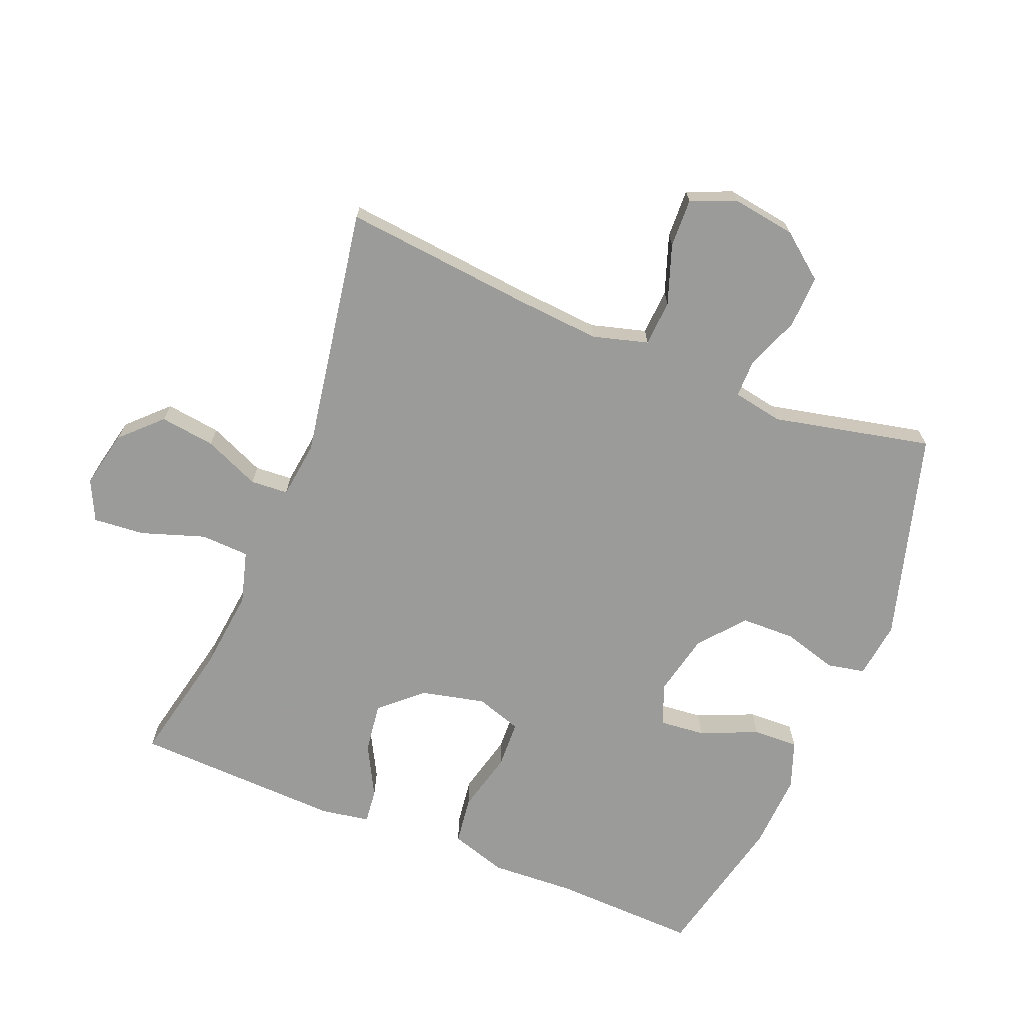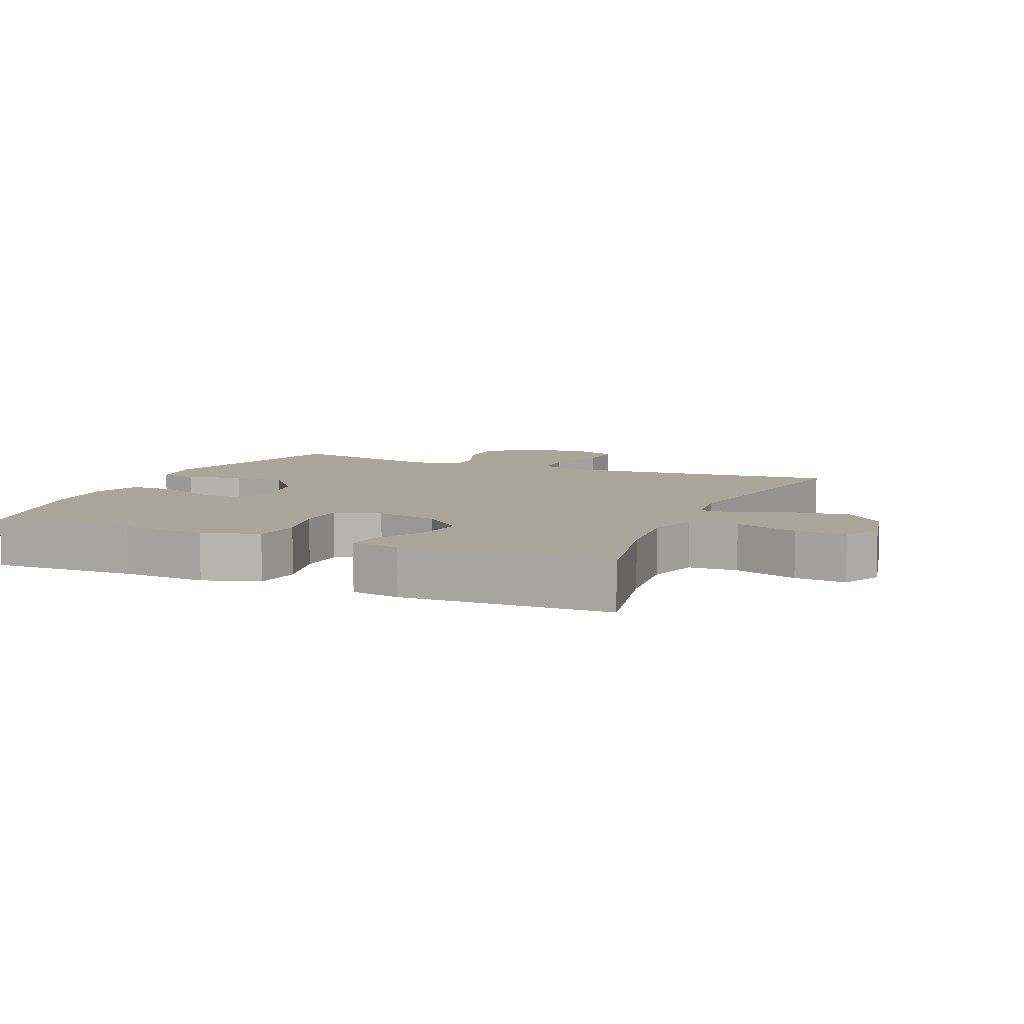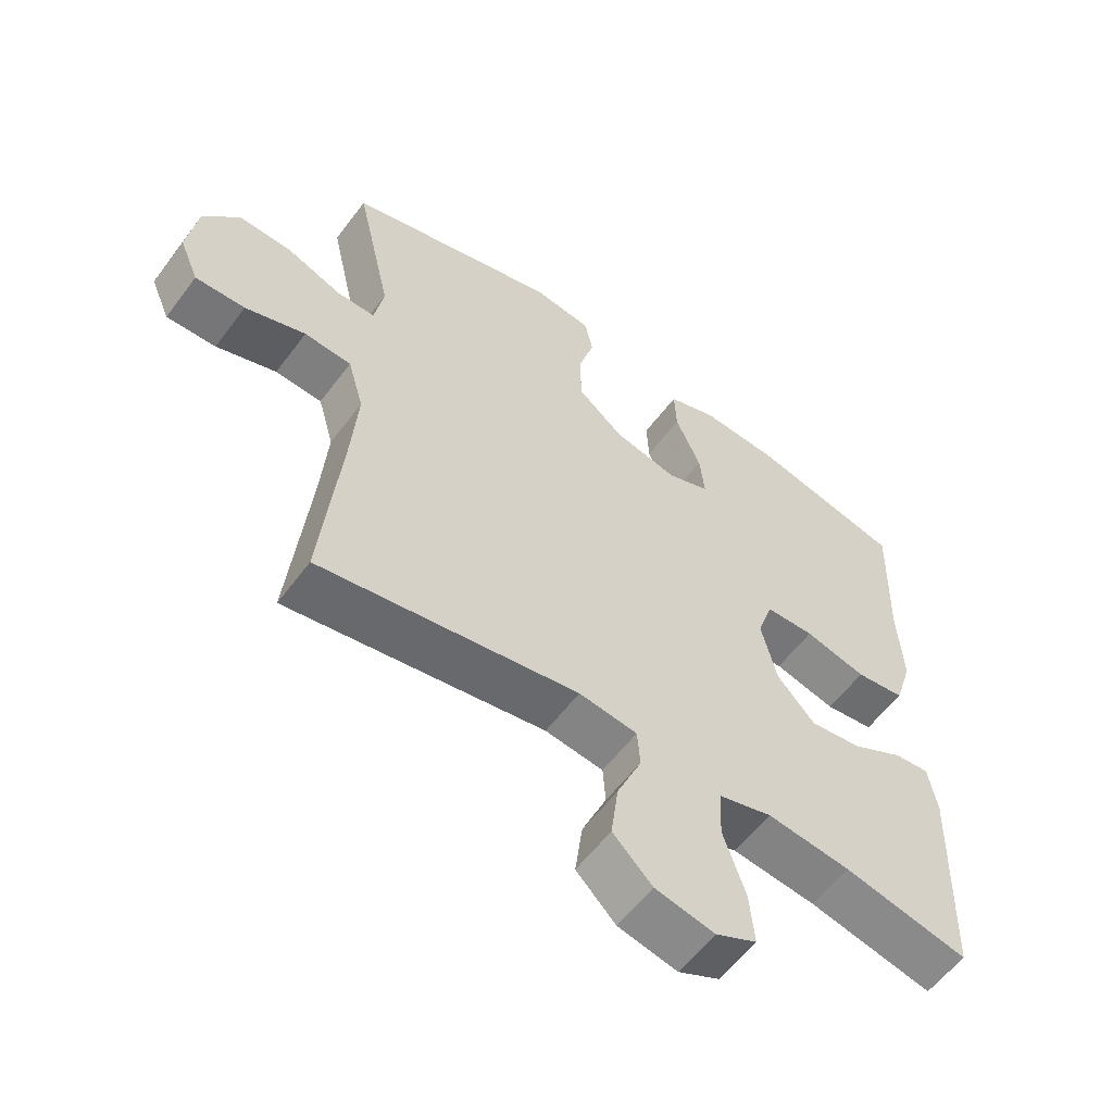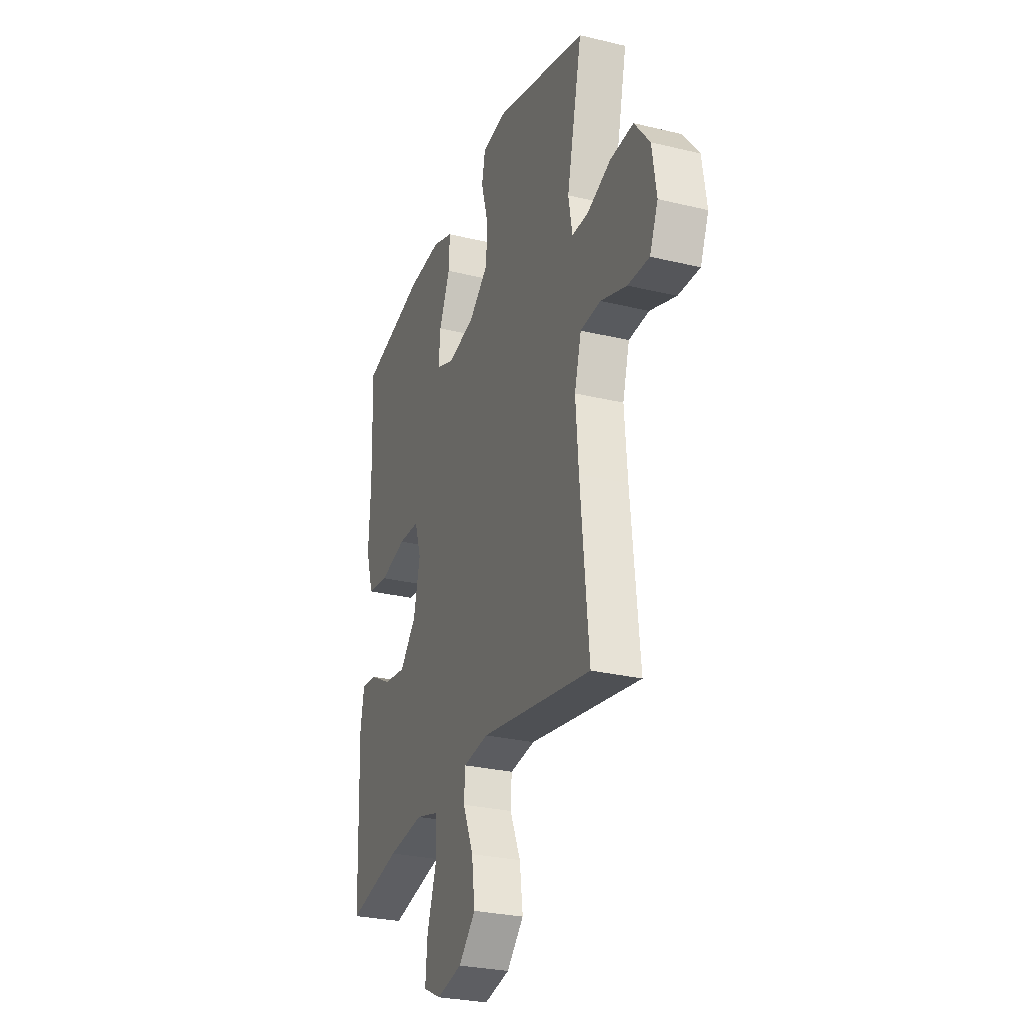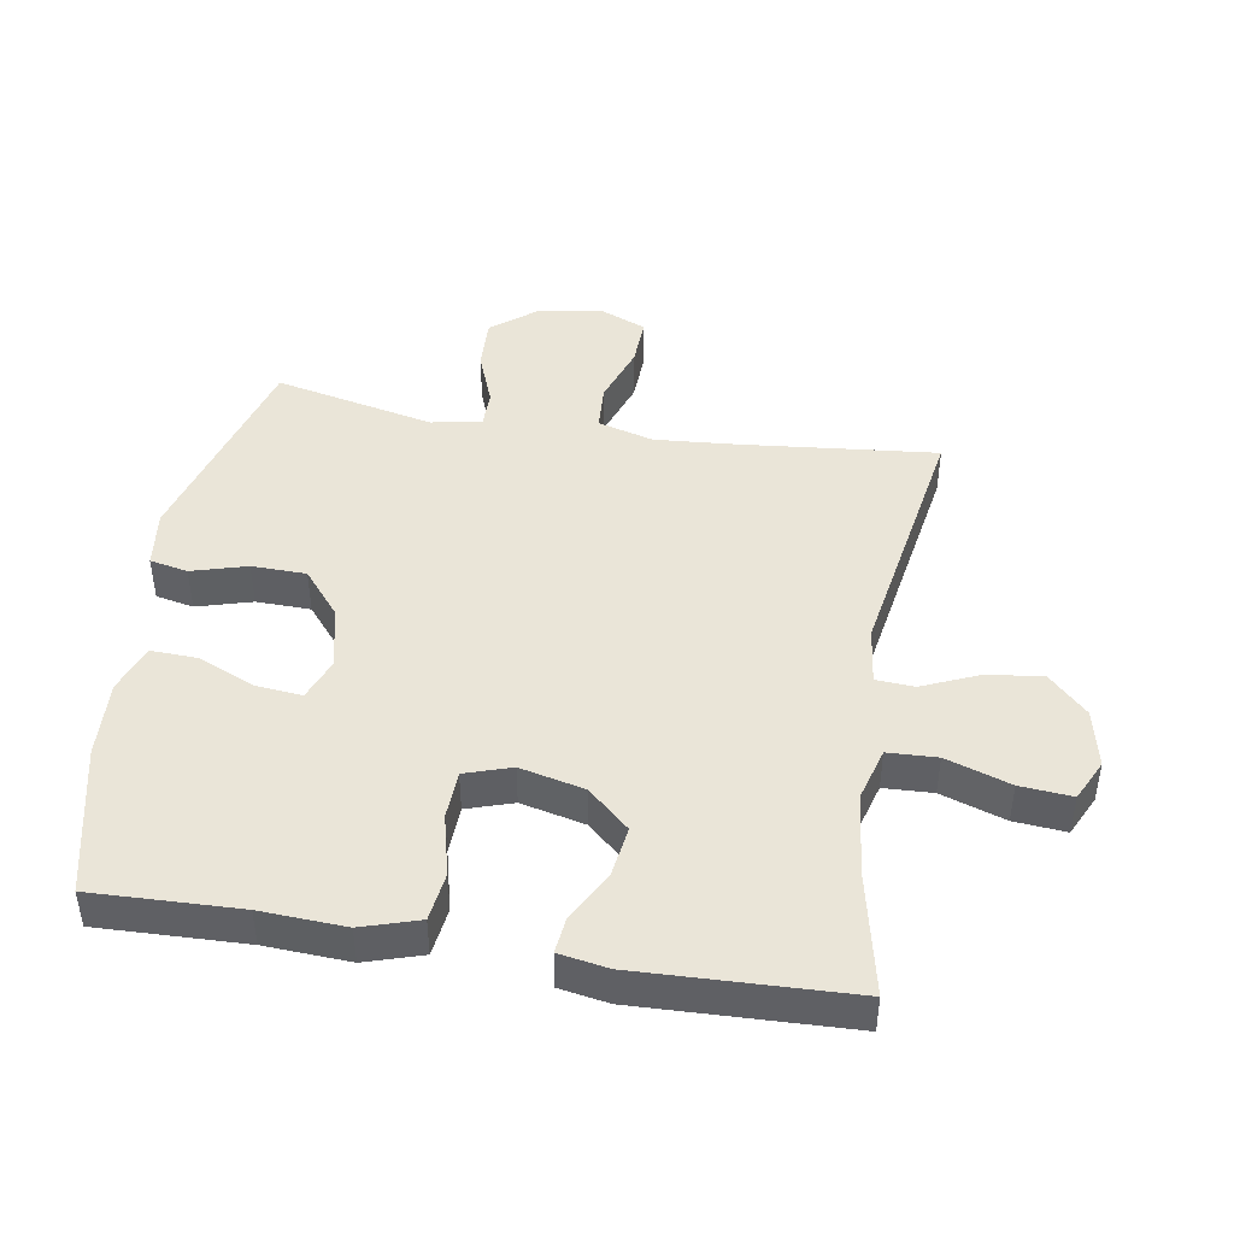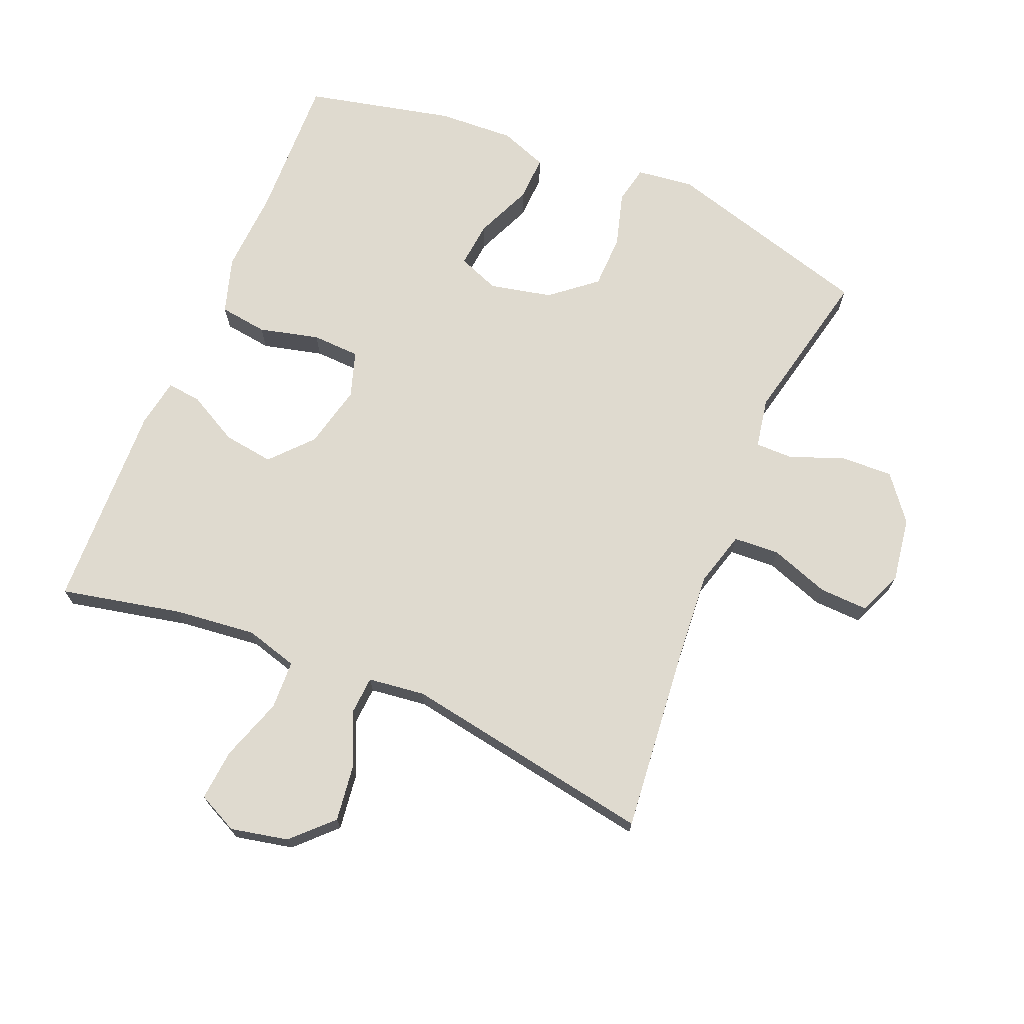
<metadata>
{"format":"obj","ext":"obj","renderer":"f3d","projection":"perspective","resolution":1024,"background":"white","views":[{"elev":-69.6,"azim":-112.2,"up":"+Y"},{"elev":7.8,"azim":113.4,"up":"+Y"},{"elev":-58.1,"azim":-36.5,"up":"+Z"},{"elev":-28.1,"azim":-110.1,"up":"+Z"},{"elev":44.8,"azim":99.3,"up":"+Y"},{"elev":70.8,"azim":-157.4,"up":"+Y"}]}
</metadata>
<code>
v -0.5 0.07 0.5
v -0.178 0.07 0.592
v -0.09 0.07 0.581
v -0.078 0.07 0.523
v -0.102 0.07 0.439
v -0.1 0.07 0.356
v -0.031 0.07 0.299
v 0.065 0.07 0.278
v 0.129 0.07 0.303
v 0.122 0.07 0.373
v 0.084 0.07 0.461
v 0.081 0.07 0.531
v 0.154 0.07 0.558
v 0.272 0.07 0.552
v 0.5 0.07 0.5
v 0.493 0.07 0.276
v 0.5 0.07 0.147
v 0.473 0.07 0.06
v 0.399 0.07 0.05
v 0.306 0.07 0.073
v 0.232 0.07 0.07
v 0.209 0.07 -0.001
v 0.232 0.07 -0.099
v 0.289 0.07 -0.162
v 0.367 0.07 -0.151
v 0.445 0.07 -0.109
v 0.498 0.07 -0.103
v 0.511 0.07 -0.178
v 0.5 0.07 -0.5
v 0.313 0.07 -0.46
v 0.187 0.07 -0.446
v 0.106 0.07 -0.469
v 0.103 0.07 -0.544
v 0.136 0.07 -0.642
v 0.143 0.07 -0.721
v 0.081 0.07 -0.751
v -0.008 0.07 -0.732
v -0.067 0.07 -0.673
v -0.056 0.07 -0.588
v -0.019 0.07 -0.502
v -0.023 0.07 -0.444
v -0.111 0.07 -0.433
v -0.5 0.07 -0.5
v -0.471 0.07 -0.206
v -0.461 0.07 -0.077
v -0.485 0.07 0.008
v -0.556 0.07 0.012
v -0.647 0.07 -0.02
v -0.722 0.07 -0.023
v -0.751 0.07 0.046
v -0.736 0.07 0.145
v -0.682 0.07 0.214
v -0.601 0.07 0.211
v -0.518 0.07 0.179
v -0.46 0.07 0.179
v -0.446 0.07 0.256
v -0.5 0 0.5
v -0.178 0 0.592
v -0.09 0 0.581
v -0.078 0 0.523
v -0.102 0 0.439
v -0.1 0 0.356
v -0.031 0 0.299
v 0.065 0 0.278
v 0.129 0 0.303
v 0.122 0 0.373
v 0.084 0 0.461
v 0.081 0 0.531
v 0.154 0 0.558
v 0.272 0 0.552
v 0.5 0 0.5
v 0.493 0 0.276
v 0.5 0 0.147
v 0.473 0 0.06
v 0.399 0 0.05
v 0.306 0 0.073
v 0.232 0 0.07
v 0.209 0 -0.001
v 0.232 0 -0.099
v 0.289 0 -0.162
v 0.367 0 -0.151
v 0.445 0 -0.109
v 0.498 0 -0.103
v 0.511 0 -0.178
v 0.5 0 -0.5
v 0.313 0 -0.46
v 0.187 0 -0.446
v 0.106 0 -0.469
v 0.103 0 -0.544
v 0.136 0 -0.642
v 0.143 0 -0.721
v 0.081 0 -0.751
v -0.008 0 -0.732
v -0.067 0 -0.673
v -0.056 0 -0.588
v -0.019 0 -0.502
v -0.023 0 -0.444
v -0.111 0 -0.433
v -0.5 0 -0.5
v -0.471 0 -0.206
v -0.461 0 -0.077
v -0.485 0 0.008
v -0.556 0 0.012
v -0.647 0 -0.02
v -0.722 0 -0.023
v -0.751 0 0.046
v -0.736 0 0.145
v -0.682 0 0.214
v -0.601 0 0.211
v -0.518 0 0.179
v -0.46 0 0.179
v -0.446 0 0.256
f 51 52 53 54
f 51 54 55
f 50 51 55
f 47 48 49 50
f 46 47 50 55
f 45 46 55 56
f 42 43 44
f 41 42 44 45
f 37 38 39 40
f 35 36 37 40
f 33 34 35 40
f 32 33 40 41
f 31 32 41 45
f 27 28 29 30
f 25 26 27 30
f 24 25 30 31
f 23 24 31 45
f 17 18 19 20
f 16 17 20 21
f 15 16 21
f 14 15 21
f 13 14 21 22
f 10 11 12 13
f 9 10 13 22
f 2 3 4 5
f 56 1 2 5
f 56 5 6
f 45 56 6 7
f 23 45 7 8
f 8 9 22 23
f 110 109 108 107
f 111 110 107
f 111 107 106
f 106 105 104 103
f 111 106 103 102
f 112 111 102 101
f 100 99 98
f 101 100 98 97
f 96 95 94 93
f 96 93 92 91
f 96 91 90 89
f 97 96 89 88
f 101 97 88 87
f 86 85 84 83
f 86 83 82 81
f 87 86 81 80
f 101 87 80 79
f 76 75 74 73
f 77 76 73 72
f 77 72 71
f 77 71 70
f 78 77 70 69
f 69 68 67 66
f 78 69 66 65
f 61 60 59 58
f 61 58 57 112
f 62 61 112
f 63 62 112 101
f 64 63 101 79
f 79 78 65 64
f 1 57 58 2
f 2 58 59 3
f 3 59 60 4
f 4 60 61 5
f 5 61 62 6
f 6 62 63 7
f 7 63 64 8
f 8 64 65 9
f 9 65 66 10
f 10 66 67 11
f 11 67 68 12
f 12 68 69 13
f 13 69 70 14
f 14 70 71 15
f 15 71 72 16
f 16 72 73 17
f 17 73 74 18
f 18 74 75 19
f 19 75 76 20
f 20 76 77 21
f 21 77 78 22
f 22 78 79 23
f 23 79 80 24
f 24 80 81 25
f 25 81 82 26
f 26 82 83 27
f 27 83 84 28
f 28 84 85 29
f 29 85 86 30
f 30 86 87 31
f 31 87 88 32
f 32 88 89 33
f 33 89 90 34
f 34 90 91 35
f 35 91 92 36
f 36 92 93 37
f 37 93 94 38
f 38 94 95 39
f 39 95 96 40
f 40 96 97 41
f 41 97 98 42
f 42 98 99 43
f 43 99 100 44
f 44 100 101 45
f 45 101 102 46
f 46 102 103 47
f 47 103 104 48
f 48 104 105 49
f 49 105 106 50
f 50 106 107 51
f 51 107 108 52
f 52 108 109 53
f 53 109 110 54
f 54 110 111 55
f 55 111 112 56
f 56 112 57 1

</code>
